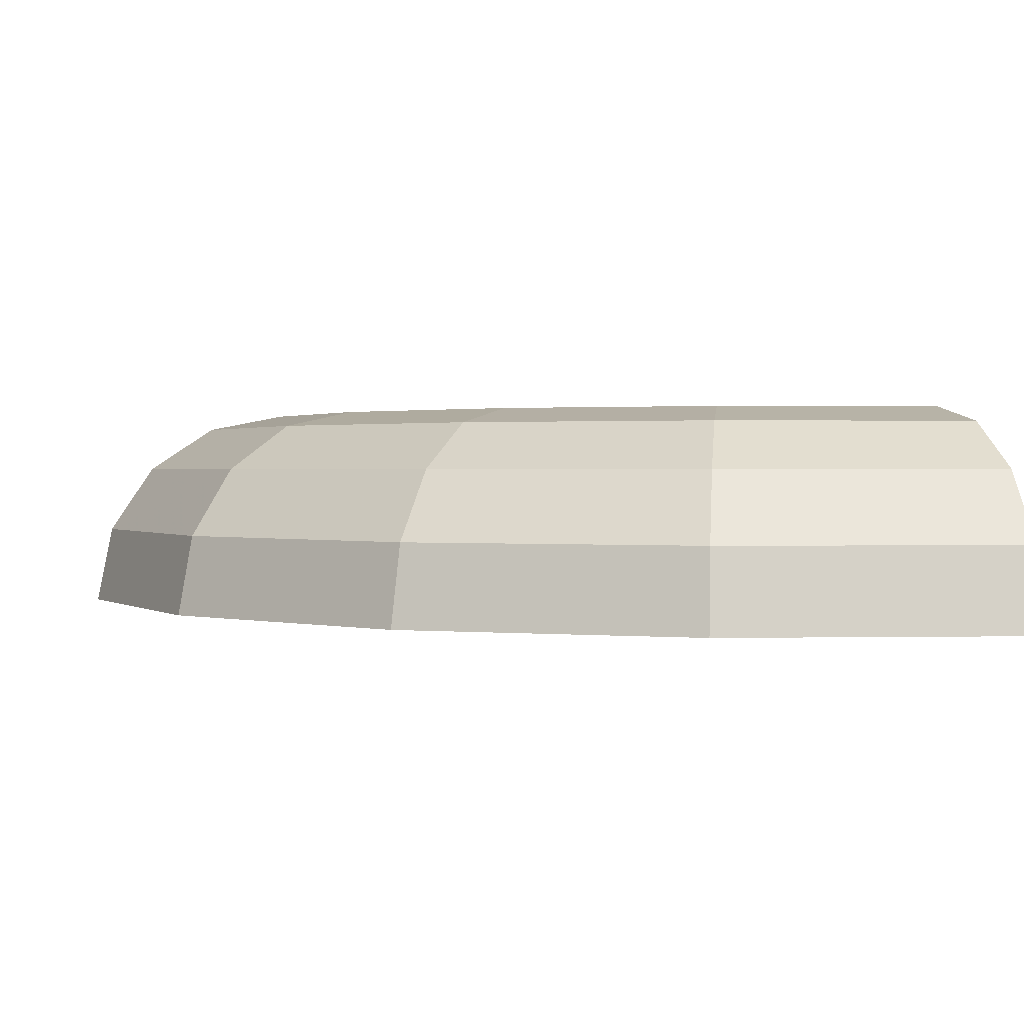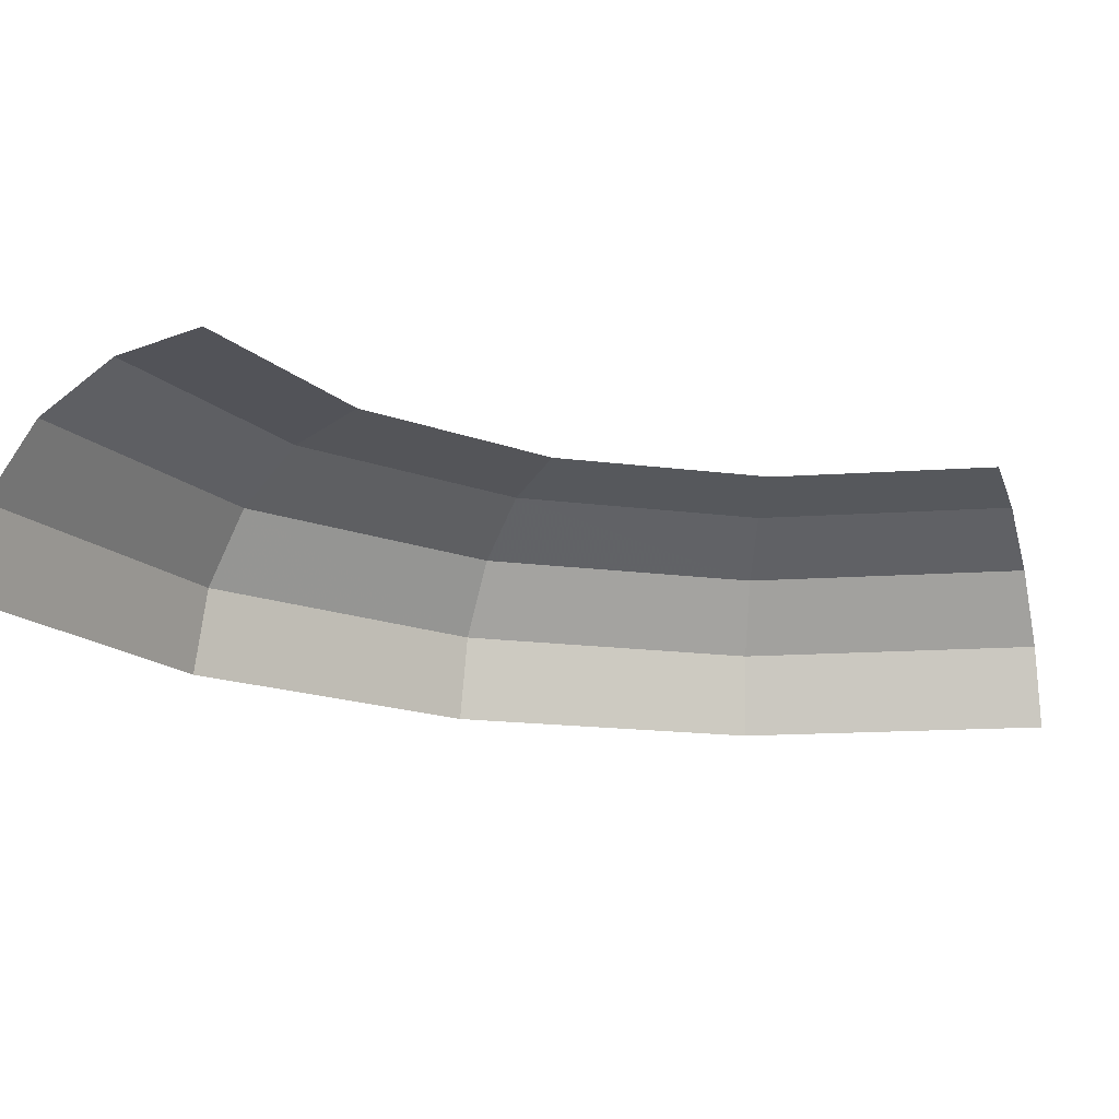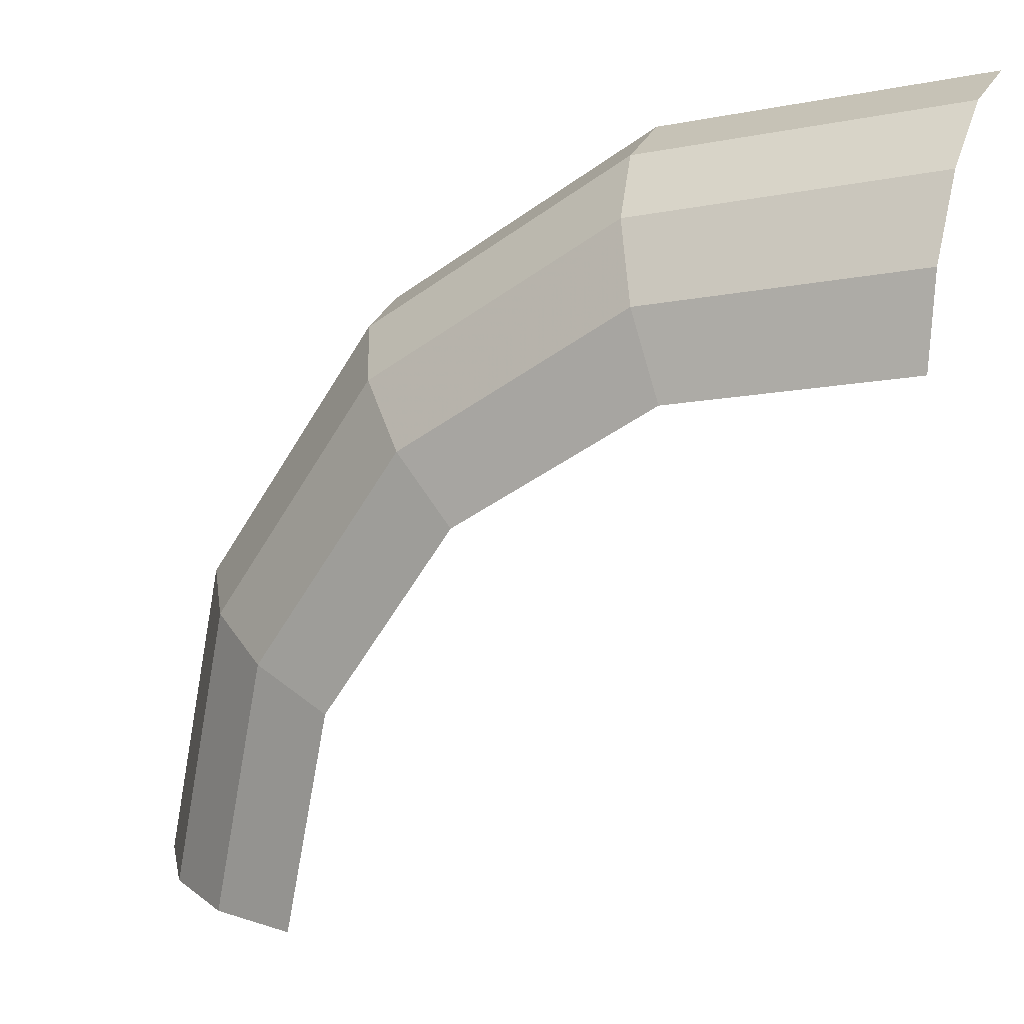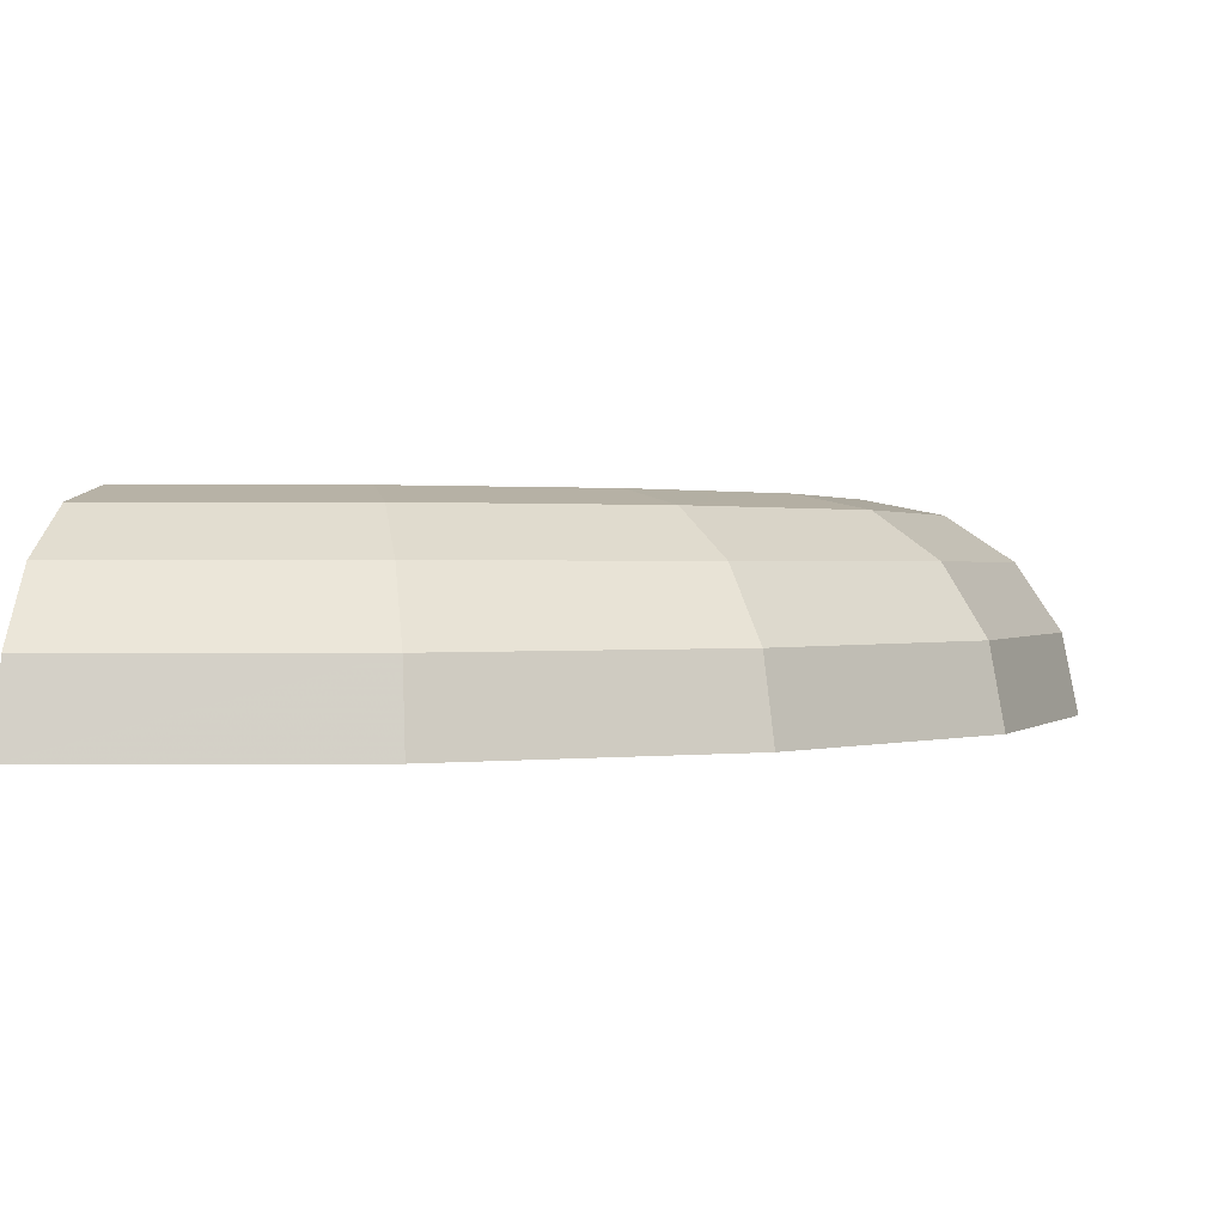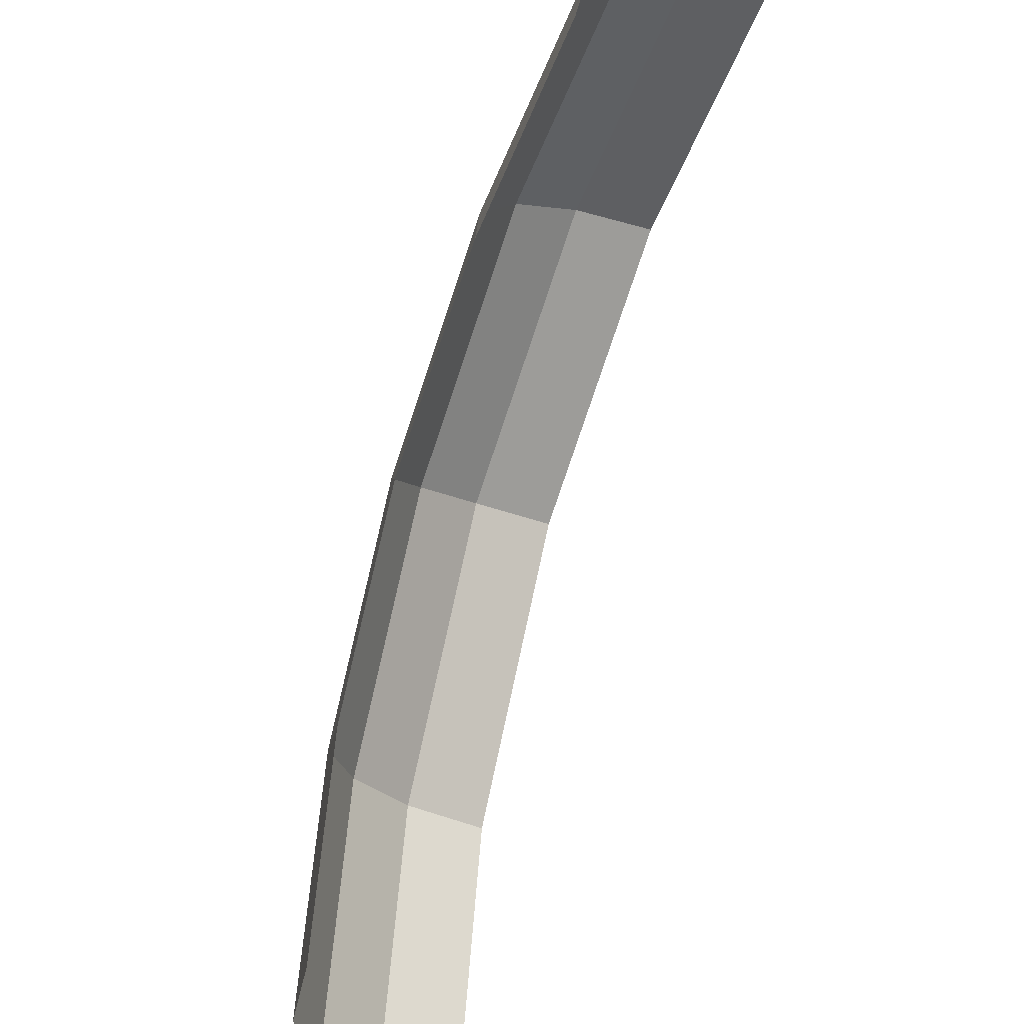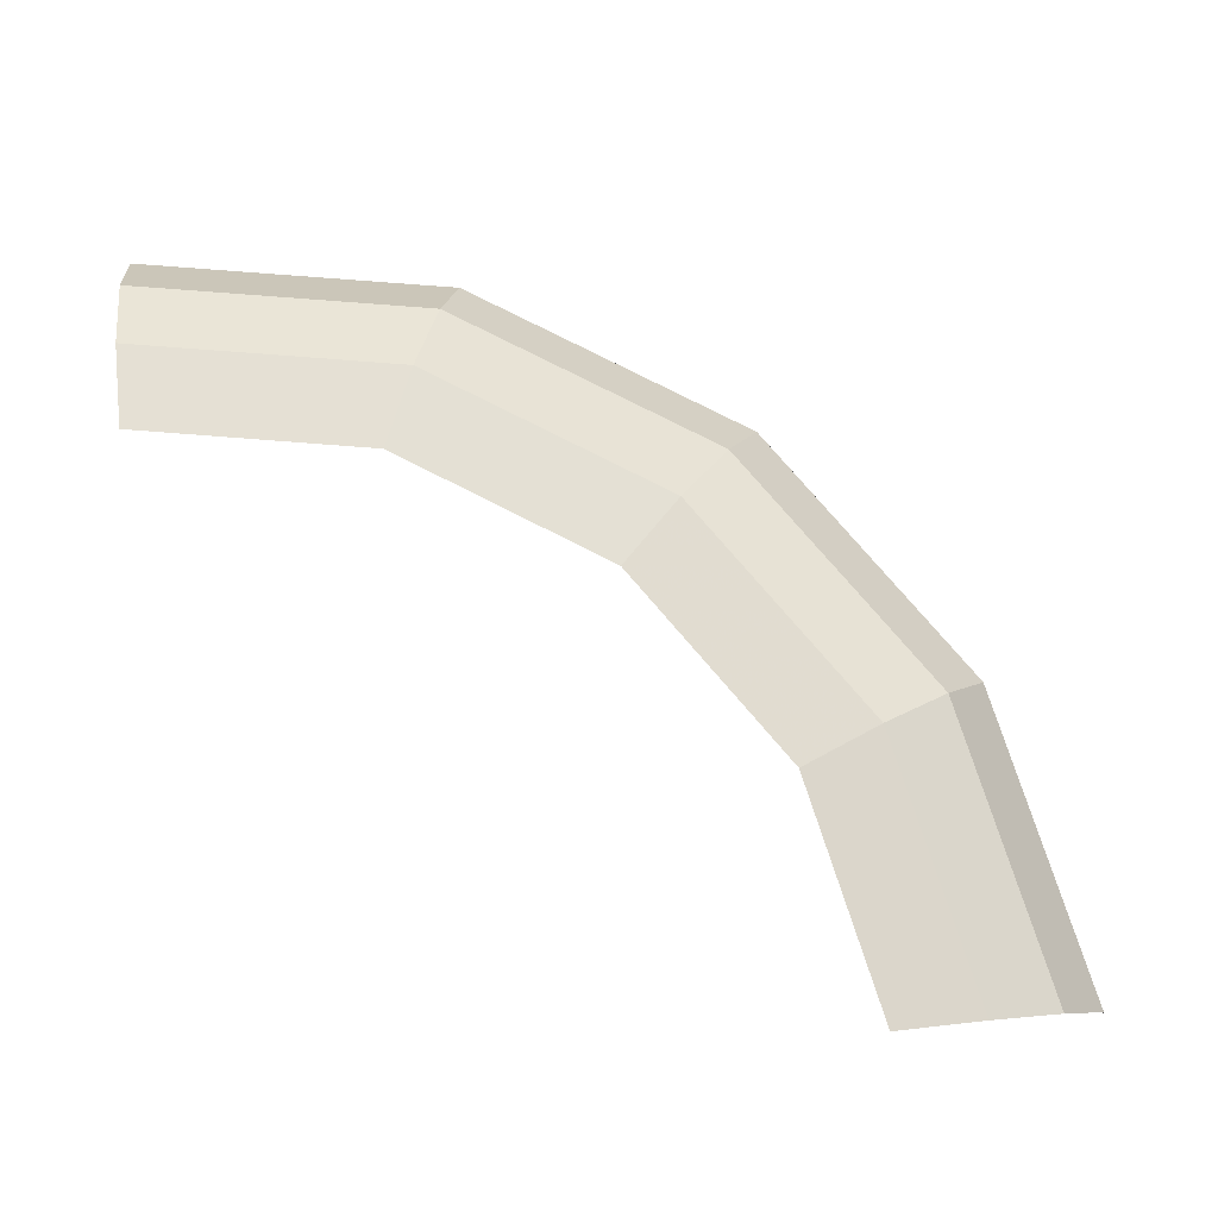
<metadata>
{"format":"obj","ext":"obj","renderer":"f3d","projection":"perspective","resolution":1024,"background":"white","views":[{"elev":1.1,"azim":74.7,"up":"+Y"},{"elev":-16.9,"azim":-161.1,"up":"+Y"},{"elev":15.4,"azim":-157.0,"up":"+Z"},{"elev":1.0,"azim":11.0,"up":"+Y"},{"elev":-43.1,"azim":-112.6,"up":"+Z"},{"elev":77.3,"azim":-96.8,"up":"+Y"}]}
</metadata>
<code>
v 0.05 0.01875 0
v 0.04619 0.01875 0.01913
v 0.05282 0.01733 0.02188
v 0.05717 0.01733 0
v 0.05717 0.01733 0
v 0.05282 0.01733 0.02188
v 0.05844 0.01326 0.02421
v 0.06326 0.01326 0
v 0.06326 0.01326 0
v 0.05844 0.01326 0.02421
v 0.0622 0.007175 0.02576
v 0.06732 0.007175 0
v 0.06732 0.007175 0
v 0.0622 0.007175 0.02576
v 0.06352 0 0.02631
v 0.06875 0 0
v 0.04619 0.01875 0.01913
v 0.03535 0.01875 0.03535
v 0.04043 0.01733 0.04043
v 0.05282 0.01733 0.02188
v 0.05282 0.01733 0.02188
v 0.04043 0.01733 0.04043
v 0.04473 0.01326 0.04473
v 0.05844 0.01326 0.02421
v 0.05844 0.01326 0.02421
v 0.04473 0.01326 0.04473
v 0.04761 0.007175 0.04761
v 0.0622 0.007175 0.02576
v 0.0622 0.007175 0.02576
v 0.04761 0.007175 0.04761
v 0.04861 0 0.04861
v 0.06352 0 0.02631
v 0.03535 0.01875 0.03535
v 0.01913 0.01875 0.04619
v 0.02188 0.01733 0.05282
v 0.04043 0.01733 0.04043
v 0.04043 0.01733 0.04043
v 0.02188 0.01733 0.05282
v 0.02421 0.01326 0.05844
v 0.04473 0.01326 0.04473
v 0.04473 0.01326 0.04473
v 0.02421 0.01326 0.05844
v 0.02576 0.007175 0.0622
v 0.04761 0.007175 0.04761
v 0.04761 0.007175 0.04761
v 0.02576 0.007175 0.0622
v 0.02631 0 0.06352
v 0.04861 0 0.04861
v 0.01913 0.01875 0.04619
v 0 0.01875 0.05
v 0 0.01733 0.05717
v 0.02188 0.01733 0.05282
v 0.02188 0.01733 0.05282
v 0 0.01733 0.05717
v 0 0.01326 0.06326
v 0.02421 0.01326 0.05844
v 0.02421 0.01326 0.05844
v 0 0.01326 0.06326
v 0 0.007175 0.06732
v 0.02576 0.007175 0.0622
v 0.02576 0.007175 0.0622
v 0 0.007175 0.06732
v 0 0 0.06875
v 0.02631 0 0.06352
g mesh51385
f 1 2 3
f 3 4 1
f 5 6 7
f 7 8 5
f 9 10 11
f 11 12 9
f 13 14 15
f 15 16 13
f 17 18 19
f 19 20 17
f 21 22 23
f 23 24 21
f 25 26 27
f 27 28 25
f 29 30 31
f 31 32 29
f 33 34 35
f 35 36 33
f 37 38 39
f 39 40 37
f 41 42 43
f 43 44 41
f 45 46 47
f 47 48 45
f 49 50 51
f 51 52 49
f 53 54 55
f 55 56 53
f 57 58 59
f 59 60 57
f 61 62 63
f 63 64 61

</code>
